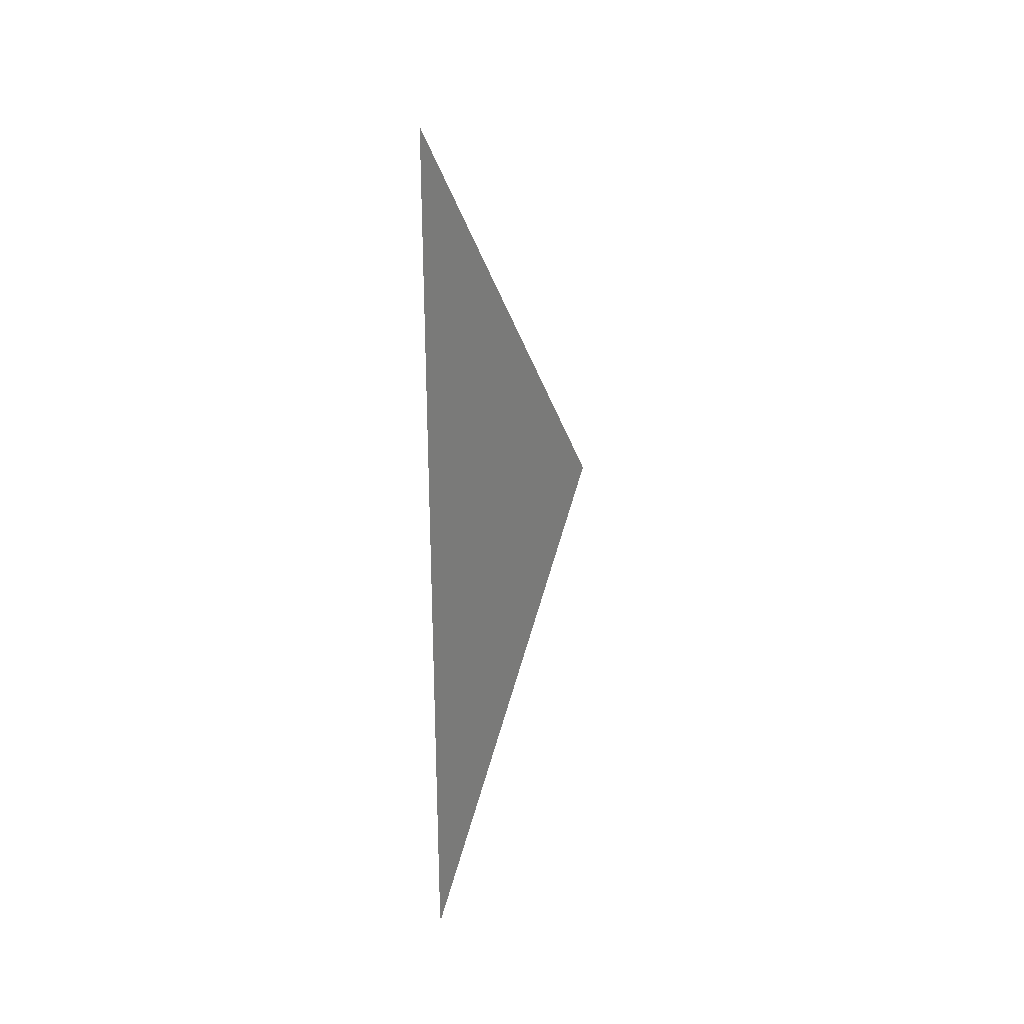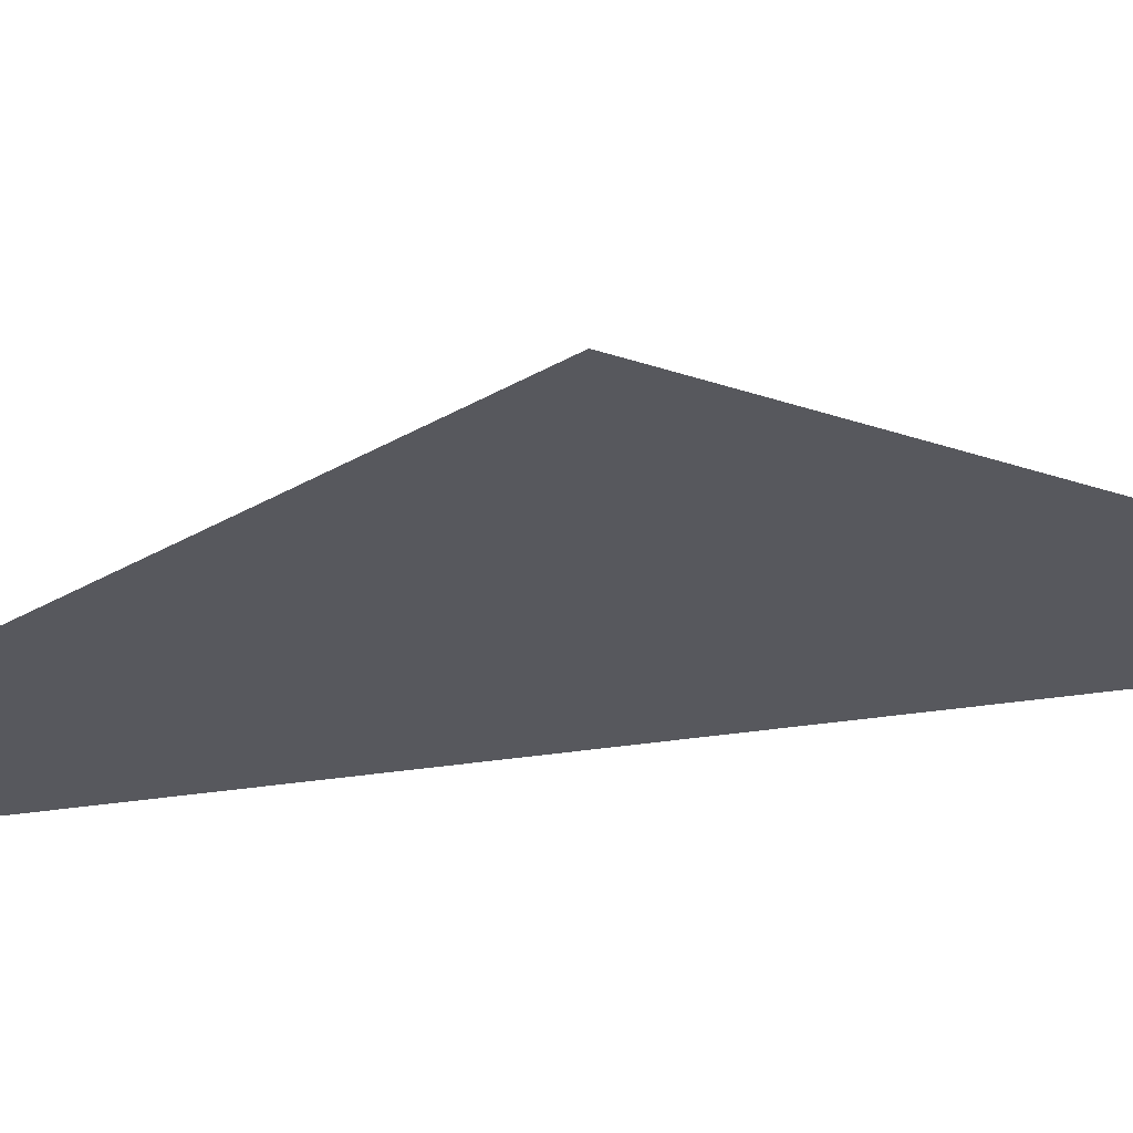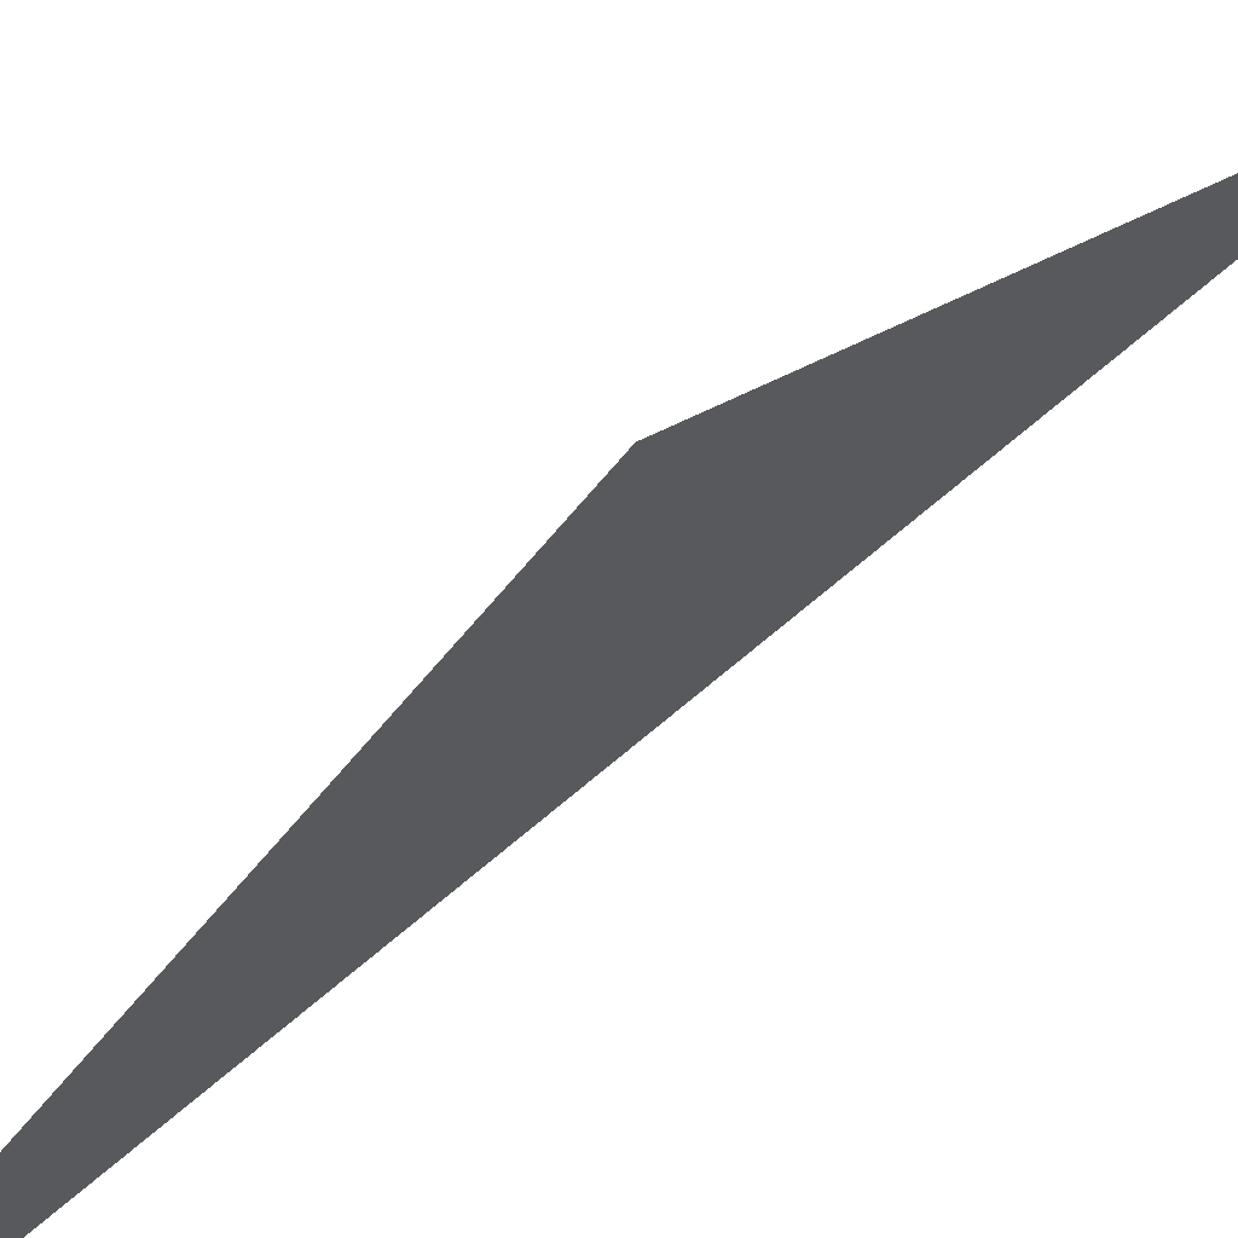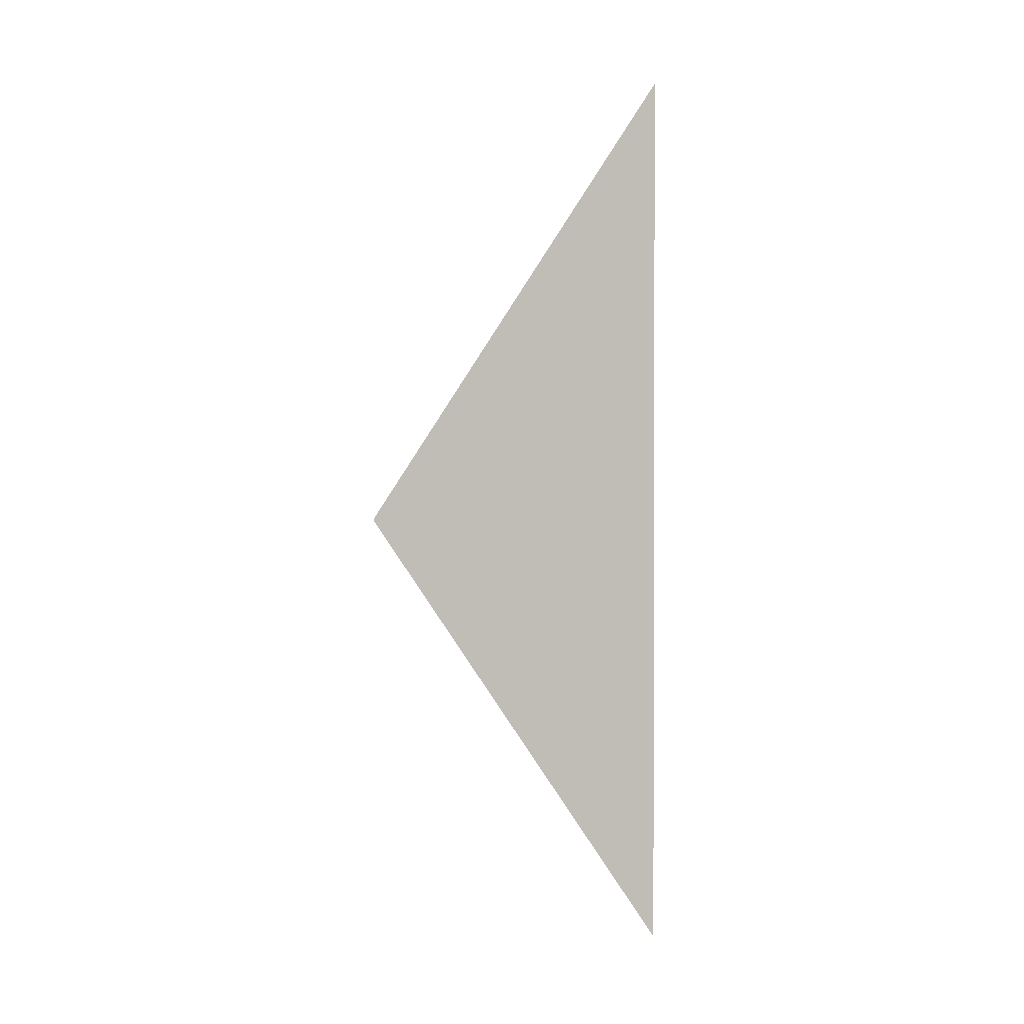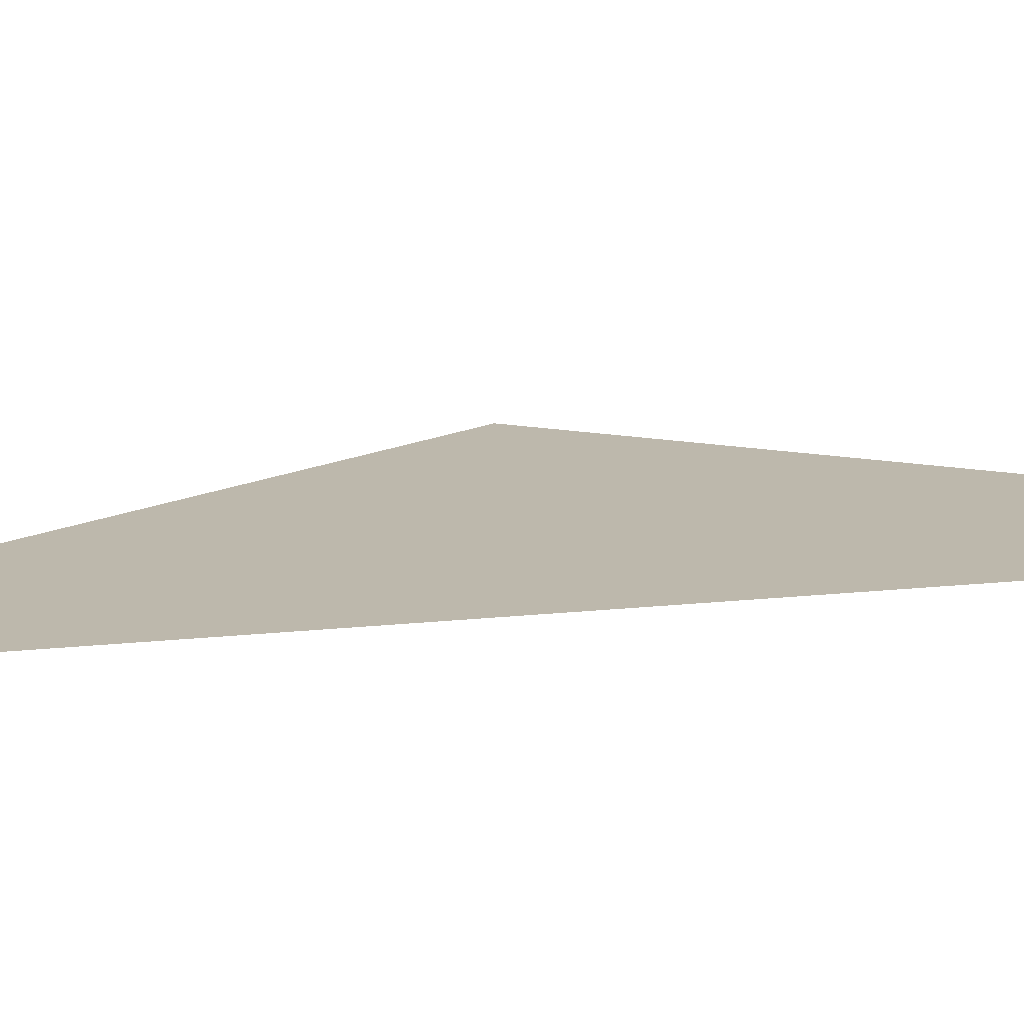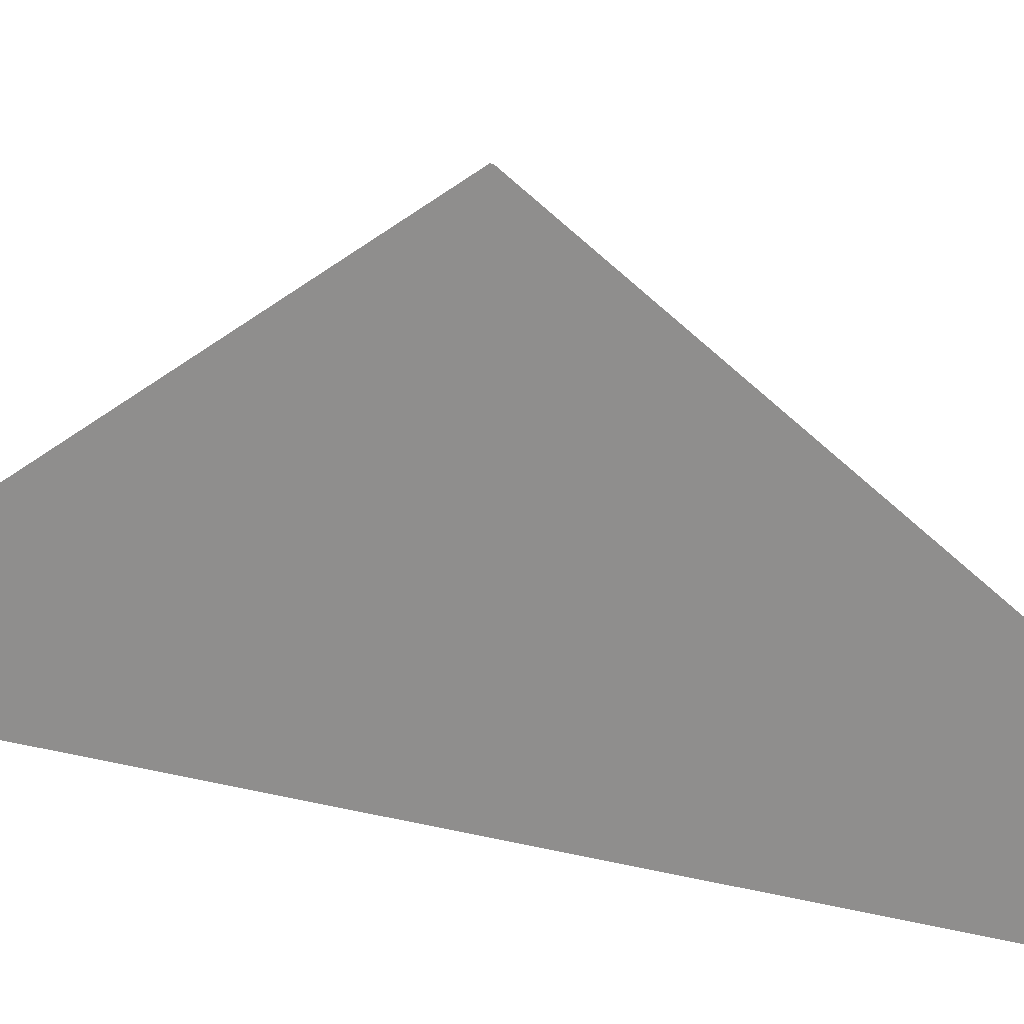
<metadata>
{"format":"obj","ext":"obj","renderer":"f3d","projection":"perspective","resolution":1024,"background":"white","views":[{"elev":27.5,"azim":32.3,"up":"+Z"},{"elev":59.8,"azim":82.7,"up":"+Y"},{"elev":70.0,"azim":49.6,"up":"+Y"},{"elev":1.2,"azim":-80.5,"up":"+Z"},{"elev":-74.6,"azim":-85.9,"up":"+Y"},{"elev":17.3,"azim":-61.8,"up":"+Y"}]}
</metadata>
<code>
o Object03_sep10
v -0.003497 0.2545 -0.01951
v -0.002426 -0.08655 0.4948
v -0.001378 -0.08655 -0.5134
g Object03_sep10_pirate_grass
f 2 3 1
o Object03_sep9
v -0.004344 0.2545 -0.0174
v -0.002254 -0.08655 -0.5113
v -0.003302 -0.08655 0.4969
g Object03_sep9_pirate_grass
f 5 6 4

</code>
